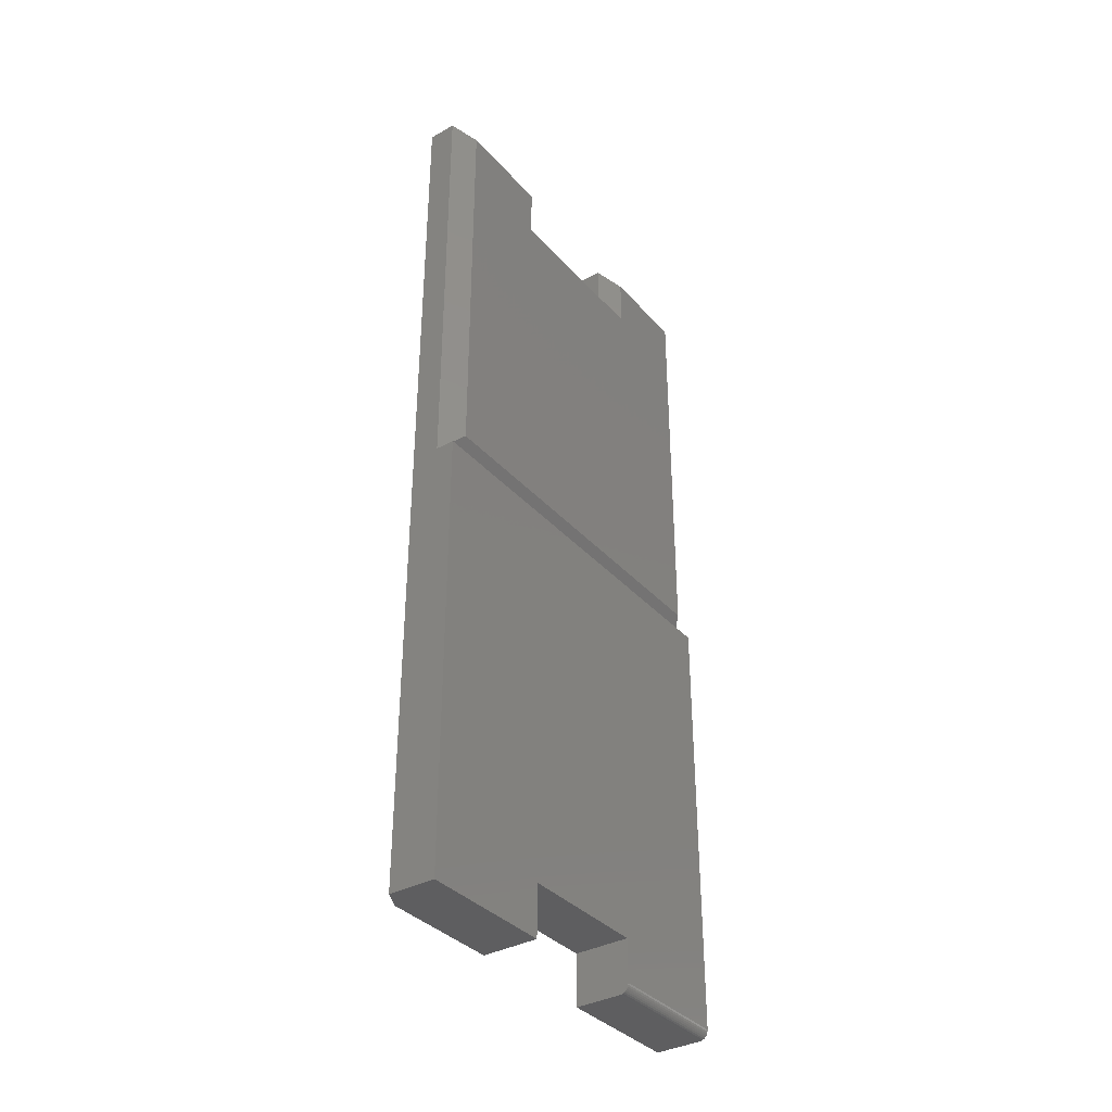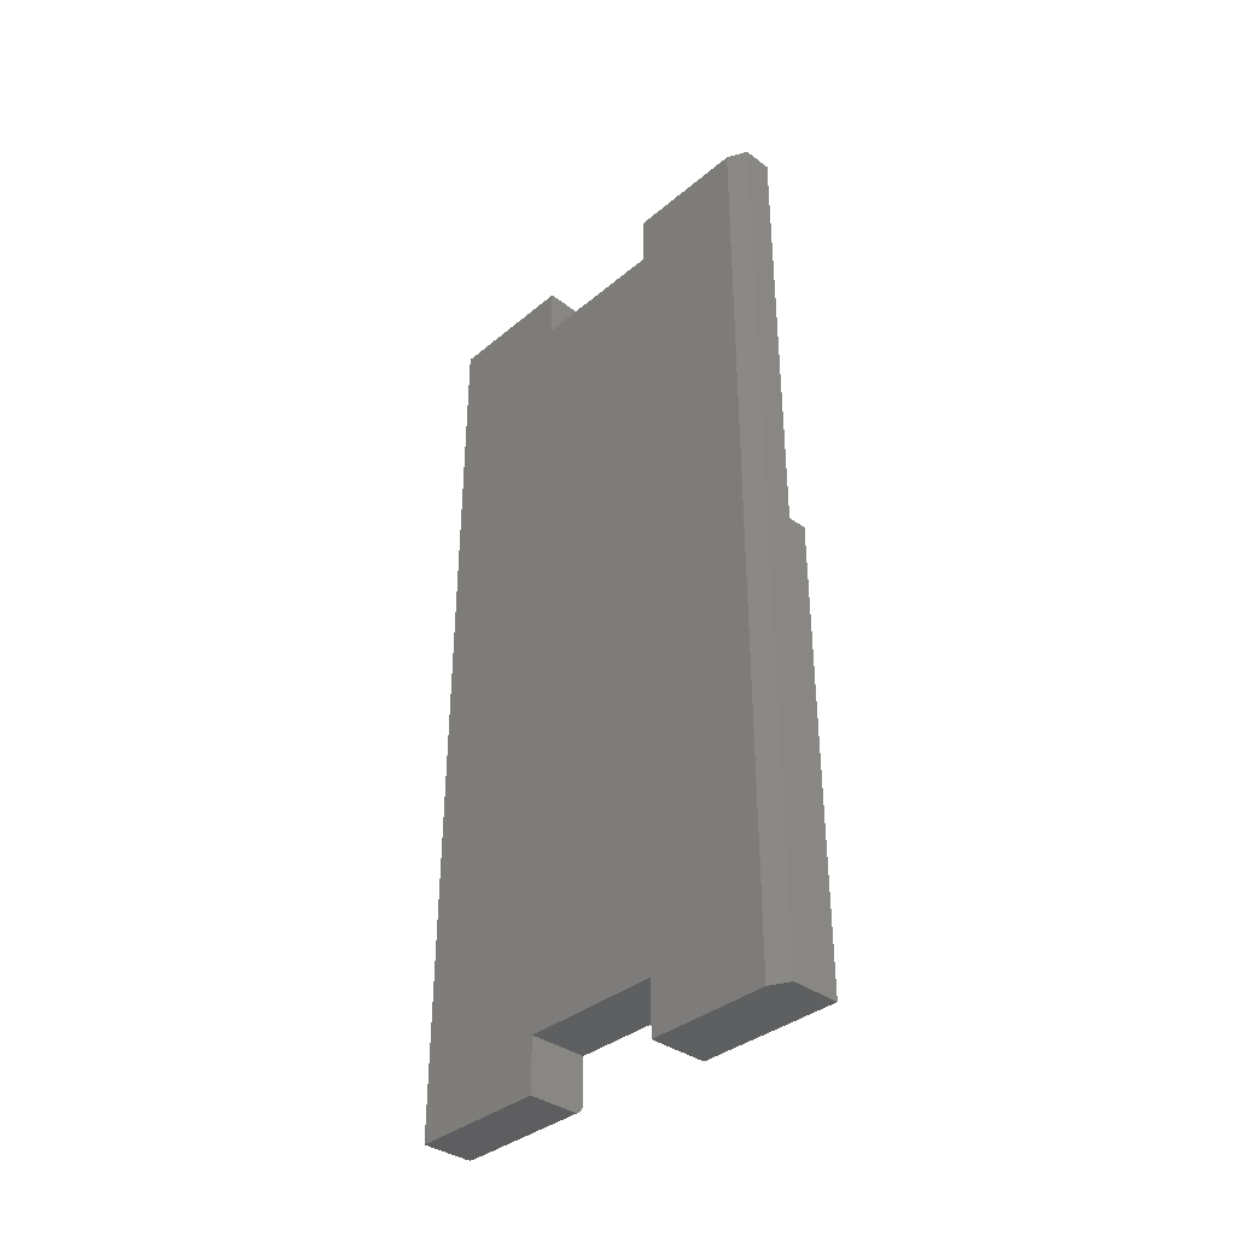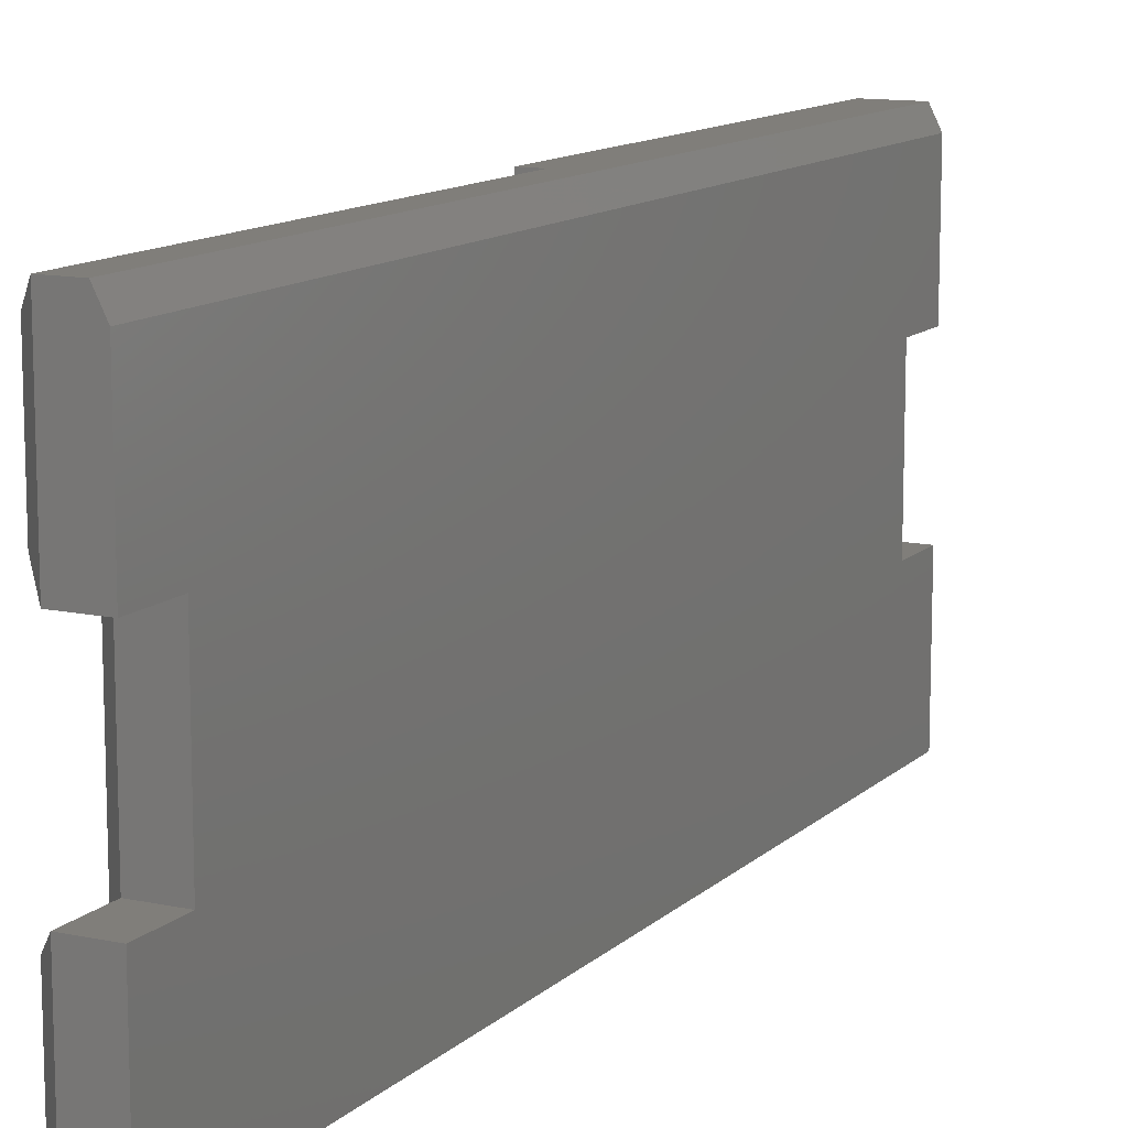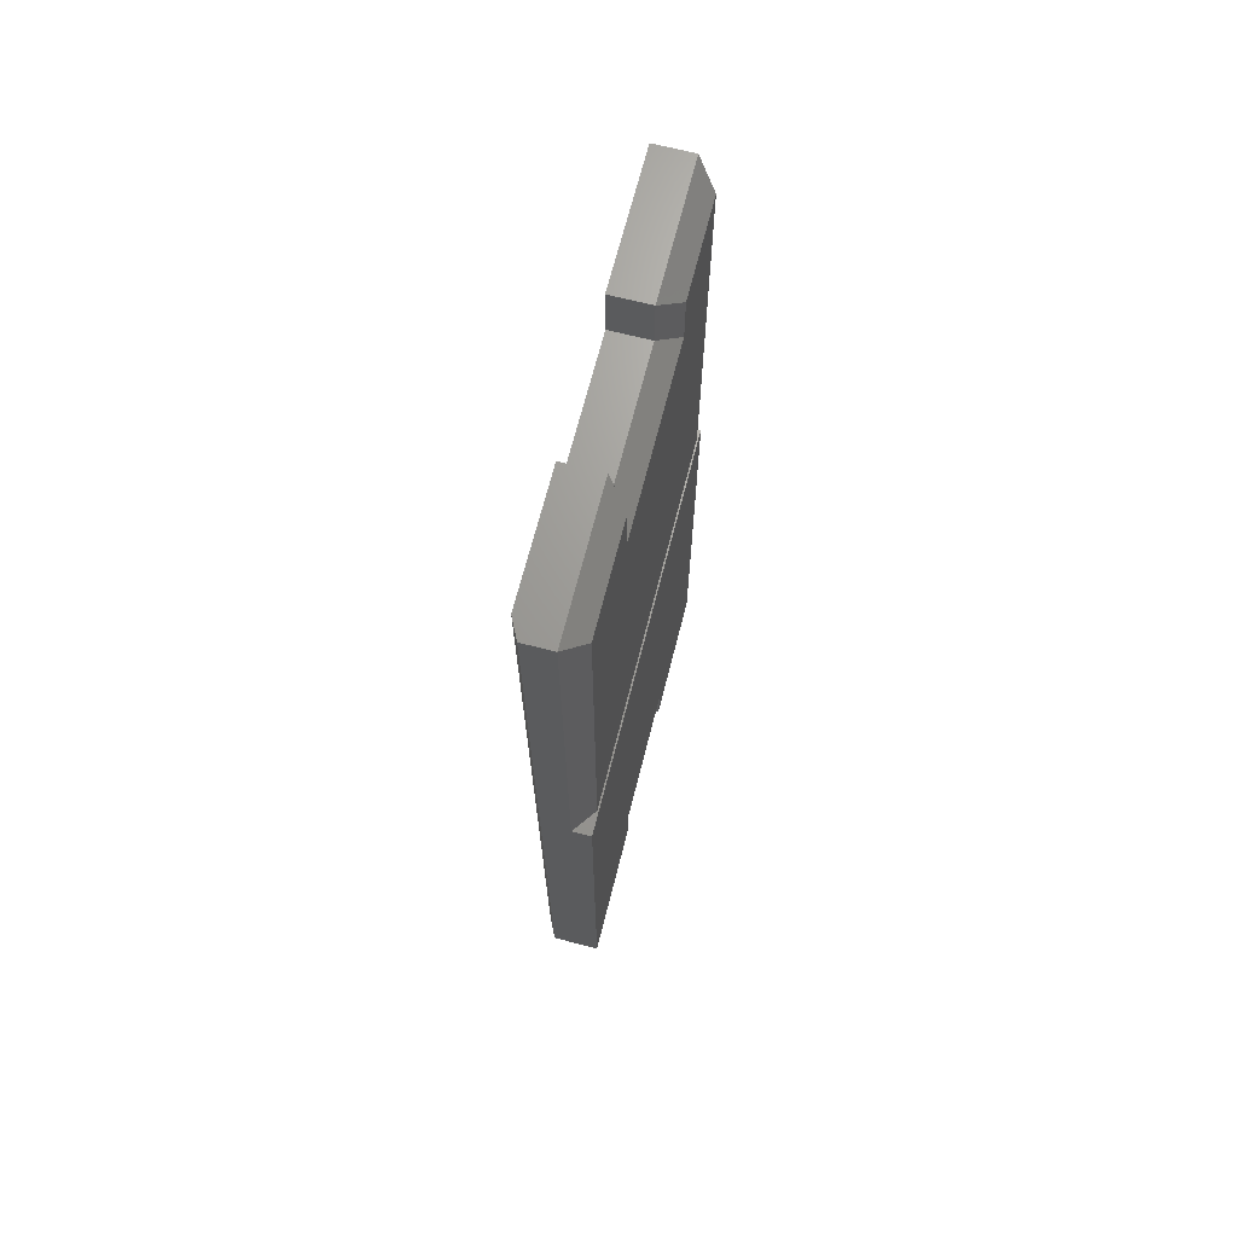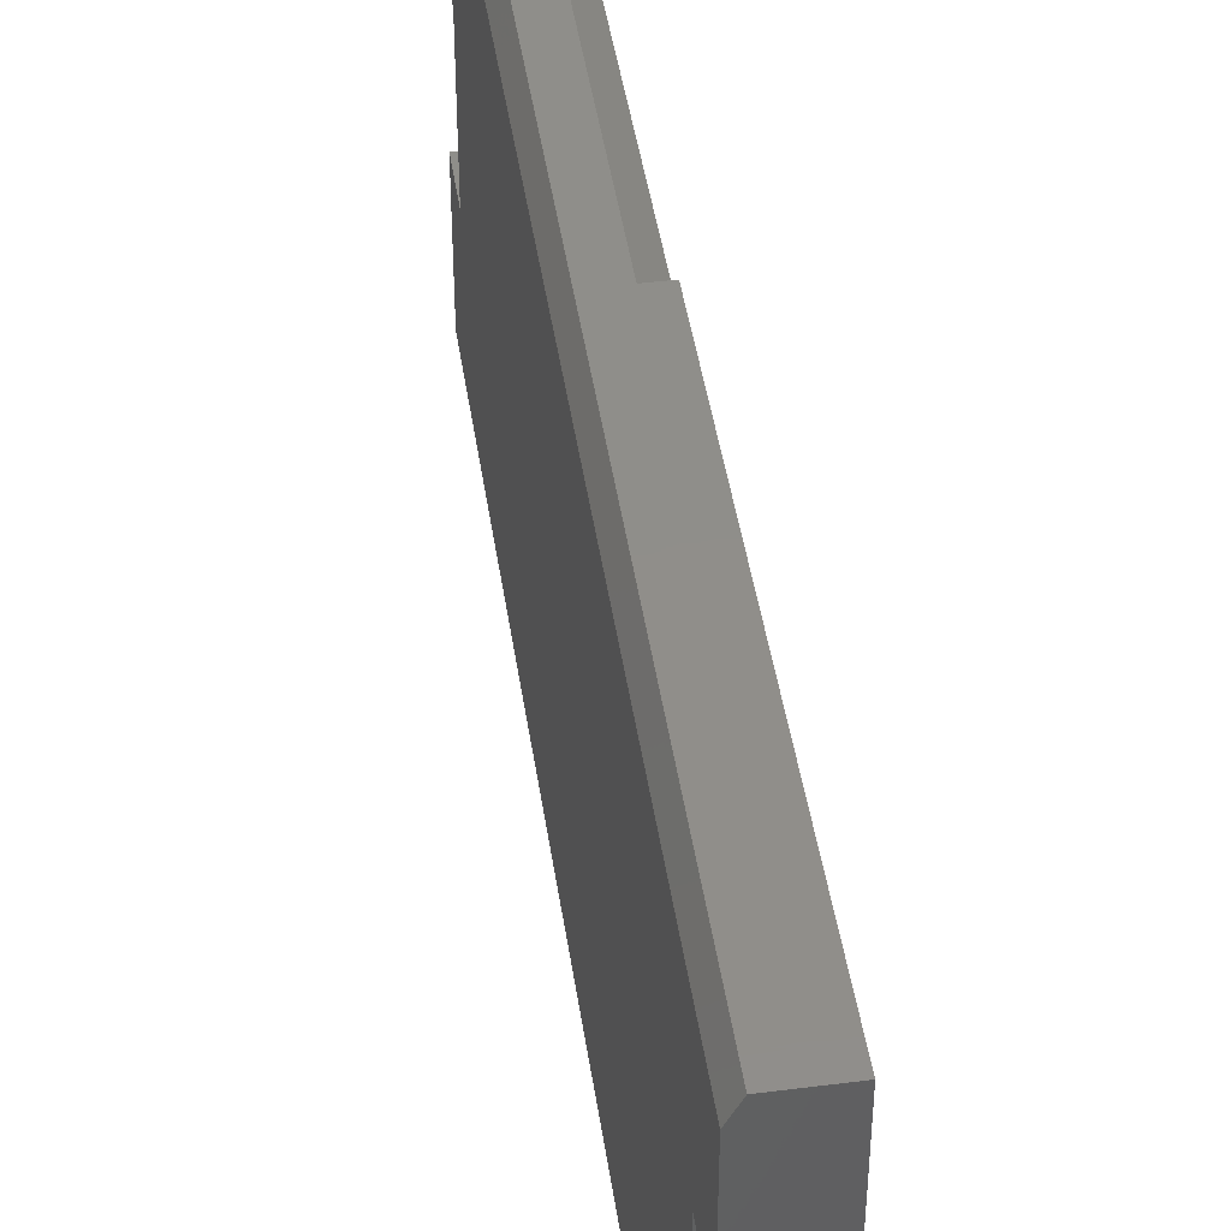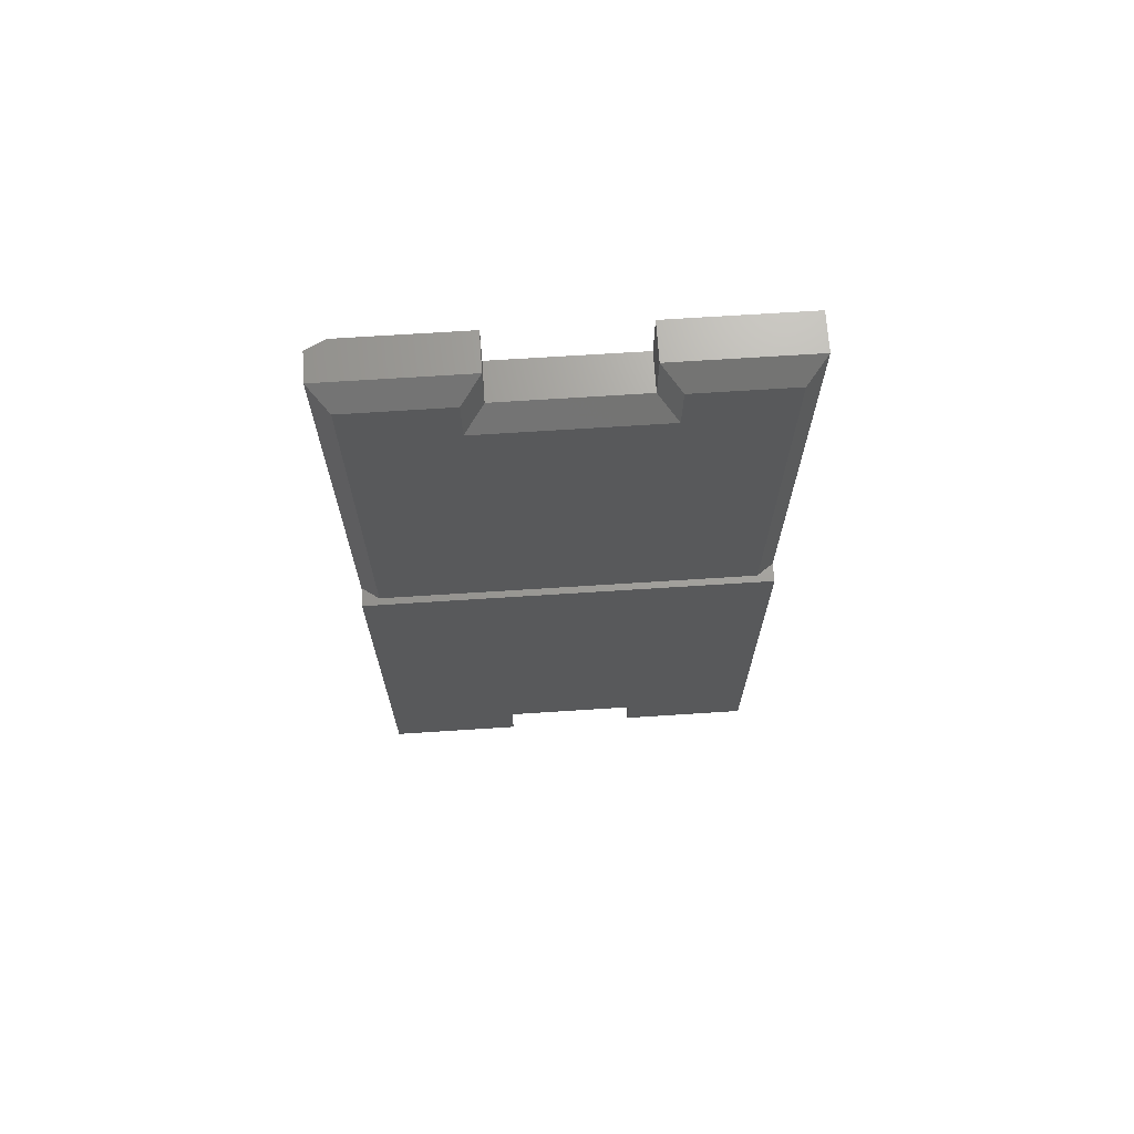
<metadata>
{"format":"stl","ext":"stl","renderer":"f3d","projection":"perspective","resolution":1024,"background":"white","views":[{"elev":-36.2,"azim":35.8,"up":"+Y"},{"elev":-37.2,"azim":-43.4,"up":"+Y"},{"elev":12.1,"azim":-152.9,"up":"+Z"},{"elev":68.7,"azim":14.3,"up":"+Y"},{"elev":44.9,"azim":-8.4,"up":"+Z"},{"elev":68.9,"azim":86.3,"up":"+Y"}]}
</metadata>
<code>
# stl→obj: 54 verts, 104 faces
v 0.02344 2.079e-17 0.3395
v 0.02344 1.378e-17 0.225
v 0.02344 0.375 0.3395
v 0.02344 0.04342 0.225
v 0.02344 0.375 -2.296e-17
v 0.02344 0.04342 0.1105
v 0.02344 0.007812 -4.784e-19
v 0.02344 0.007812 0.1105
v 0.01562 6.939e-18 0.1105
v -0.02344 6.768e-18 0.1105
v 0.01562 0 2.296e-17
v -0.02344 -1.406e-33 0
v -0.02344 0.04342 0.1105
v 0.01715 0.0001501 0.1105
v 0.01861 0.0005947 0.1105
v 0.01997 0.001317 0.1105
v 0.02115 0.002288 0.1105
v 0.02212 0.003472 0.1105
v 0.02284 0.004823 0.1105
v 0.02329 0.006288 0.1105
v 0.007812 0.375 0
v 0.02329 0.006288 2.258e-17
v 0.02212 0.003472 2.275e-17
v 0.02284 0.004823 2.267e-17
v -0.02344 0.75 -4.592e-17
v 0.007812 0.75 -9.084e-18
v 0.02115 0.002288 2.282e-17
v 0.01997 0.001317 2.288e-17
v 0.01861 0.0005947 2.293e-17
v 0.01715 0.0001501 2.295e-17
v -0.02344 1.378e-17 0.225
v -0.02344 1.983e-17 0.3238
v -0.01562 0 0.3395
v 0.007812 0.375 0.3395
v -0.01562 0.75 0.3395
v 0.007812 0.75 0.3395
v 0.007812 0.75 0.225
v -0.02344 0.75 0.225
v -0.02344 0.75 0.3238
v -0.02344 0.7066 0.225
v -0.02344 0.04342 0.225
v -0.02344 0.7066 0.1105
v -0.02344 0.75 0.1105
v 0.007812 0.75 0.1105
v 0.02344 0.7344 0.3238
v 0.02344 0.3906 0.3238
v 0.02344 0.3906 0.01562
v 0.02344 0.7344 0.01562
v 0.02344 0.7344 0.0949
v 0.02344 0.691 0.0949
v 0.02344 0.691 0.2406
v 0.02344 0.7344 0.2406
v 0.007812 0.7066 0.225
v 0.007812 0.7066 0.1105
f 1 2 3
f 3 2 4
f 3 4 5
f 5 4 6
f 5 6 7
f 7 6 8
f 9 10 11
f 11 10 12
f 9 13 10
f 14 15 16
f 14 16 17
f 14 17 18
f 14 18 19
f 14 19 20
f 14 20 8
f 6 13 9
f 6 9 14
f 6 14 8
f 7 21 5
f 7 22 23
f 23 22 24
f 25 26 21
f 25 21 7
f 25 7 23
f 25 23 27
f 25 27 28
f 25 28 29
f 25 29 30
f 25 30 11
f 25 11 12
f 9 11 14
f 14 11 30
f 14 30 15
f 15 30 29
f 15 29 16
f 16 29 28
f 16 28 17
f 17 28 27
f 17 27 18
f 18 27 23
f 18 23 19
f 19 23 24
f 19 24 20
f 20 24 22
f 20 22 8
f 8 22 7
f 31 2 32
f 32 2 1
f 32 1 33
f 1 3 33
f 33 3 34
f 33 34 35
f 35 34 36
f 37 38 36
f 36 38 39
f 36 39 35
f 39 38 40
f 39 40 41
f 39 41 31
f 39 31 32
f 12 10 13
f 12 13 42
f 12 42 43
f 12 43 25
f 13 41 42
f 42 41 40
f 35 39 33
f 33 39 32
f 26 25 44
f 44 25 43
f 4 41 6
f 6 41 13
f 31 41 2
f 2 41 4
f 5 21 3
f 3 21 34
f 36 34 45
f 45 34 46
f 21 26 47
f 47 26 48
f 34 21 46
f 46 21 47
f 47 48 49
f 47 49 50
f 47 50 51
f 47 51 46
f 51 52 46
f 46 52 45
f 40 38 53
f 53 38 37
f 54 42 53
f 53 42 40
f 43 42 44
f 44 42 54
f 37 36 52
f 52 36 45
f 53 37 51
f 51 37 52
f 54 53 50
f 50 53 51
f 44 54 49
f 49 54 50
f 26 44 48
f 48 44 49

</code>
